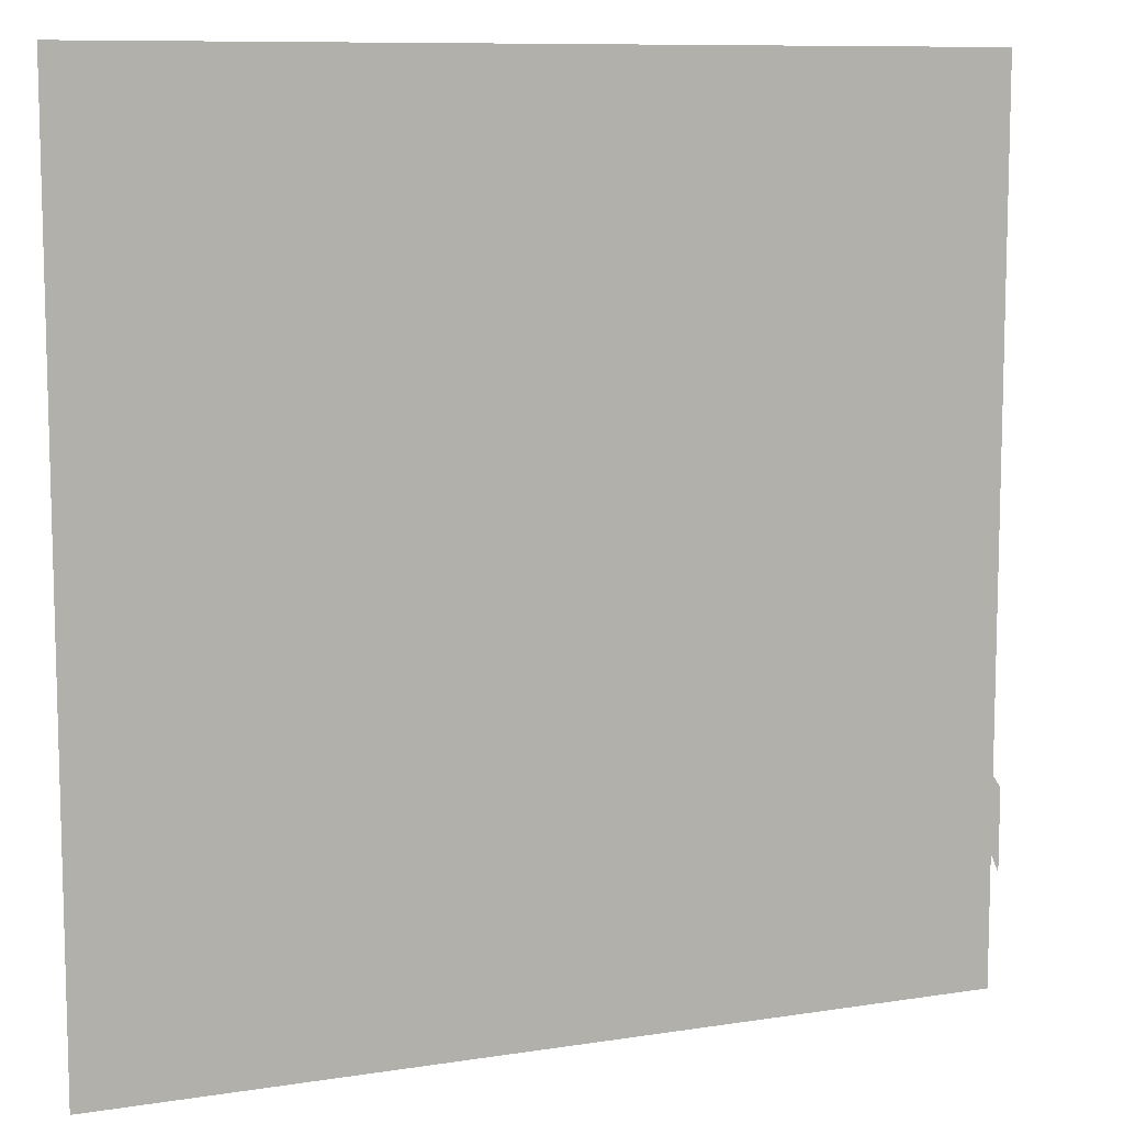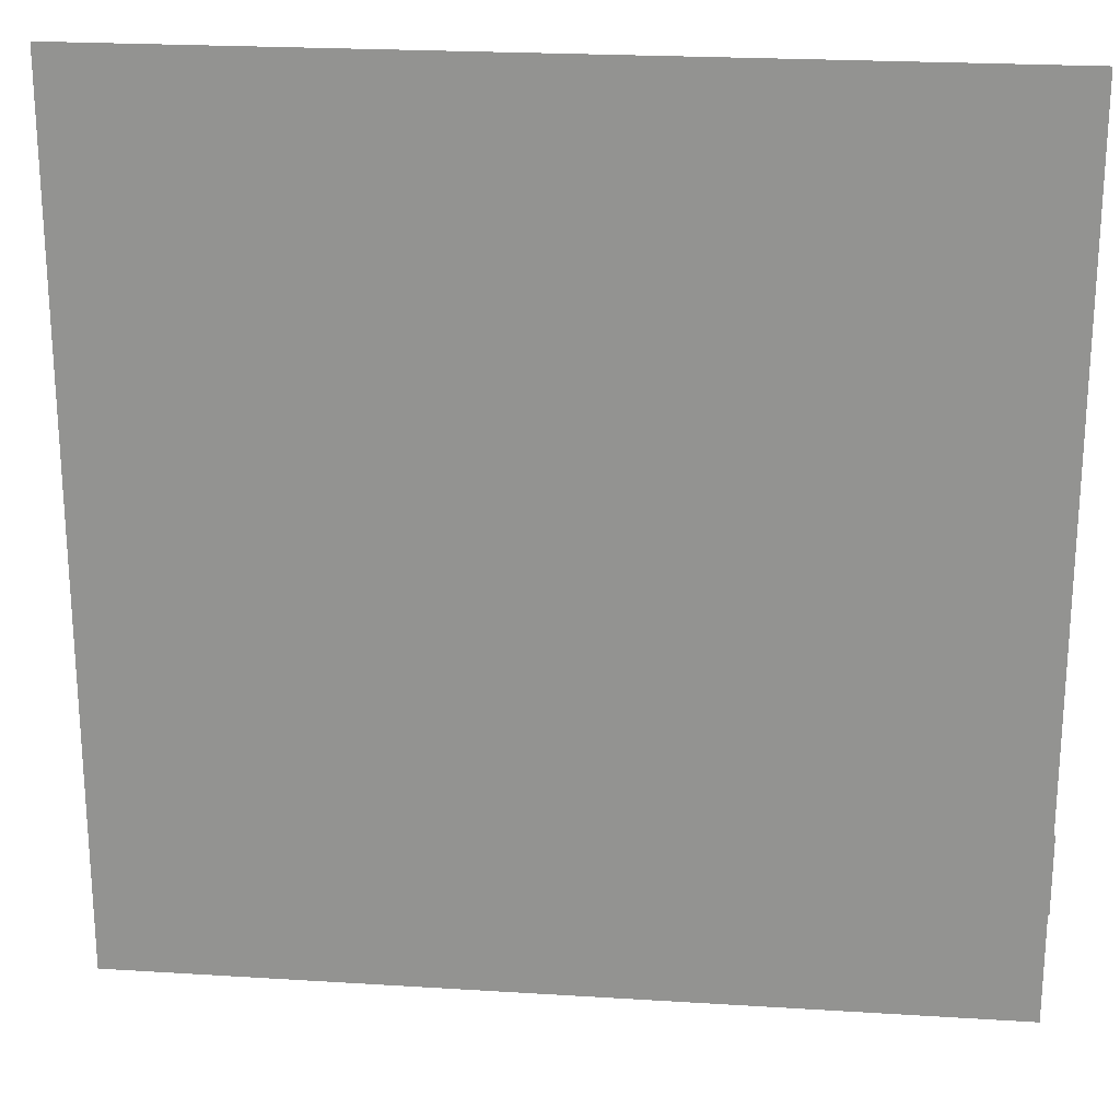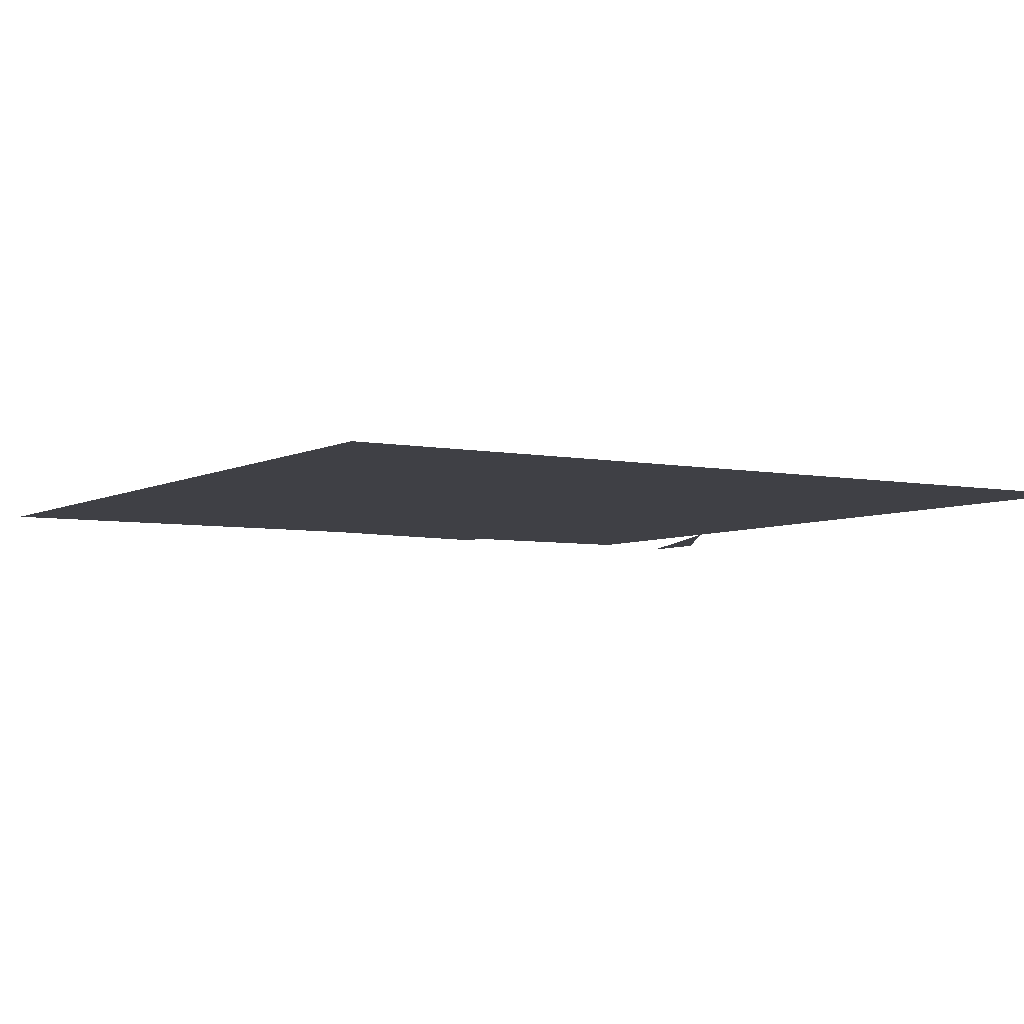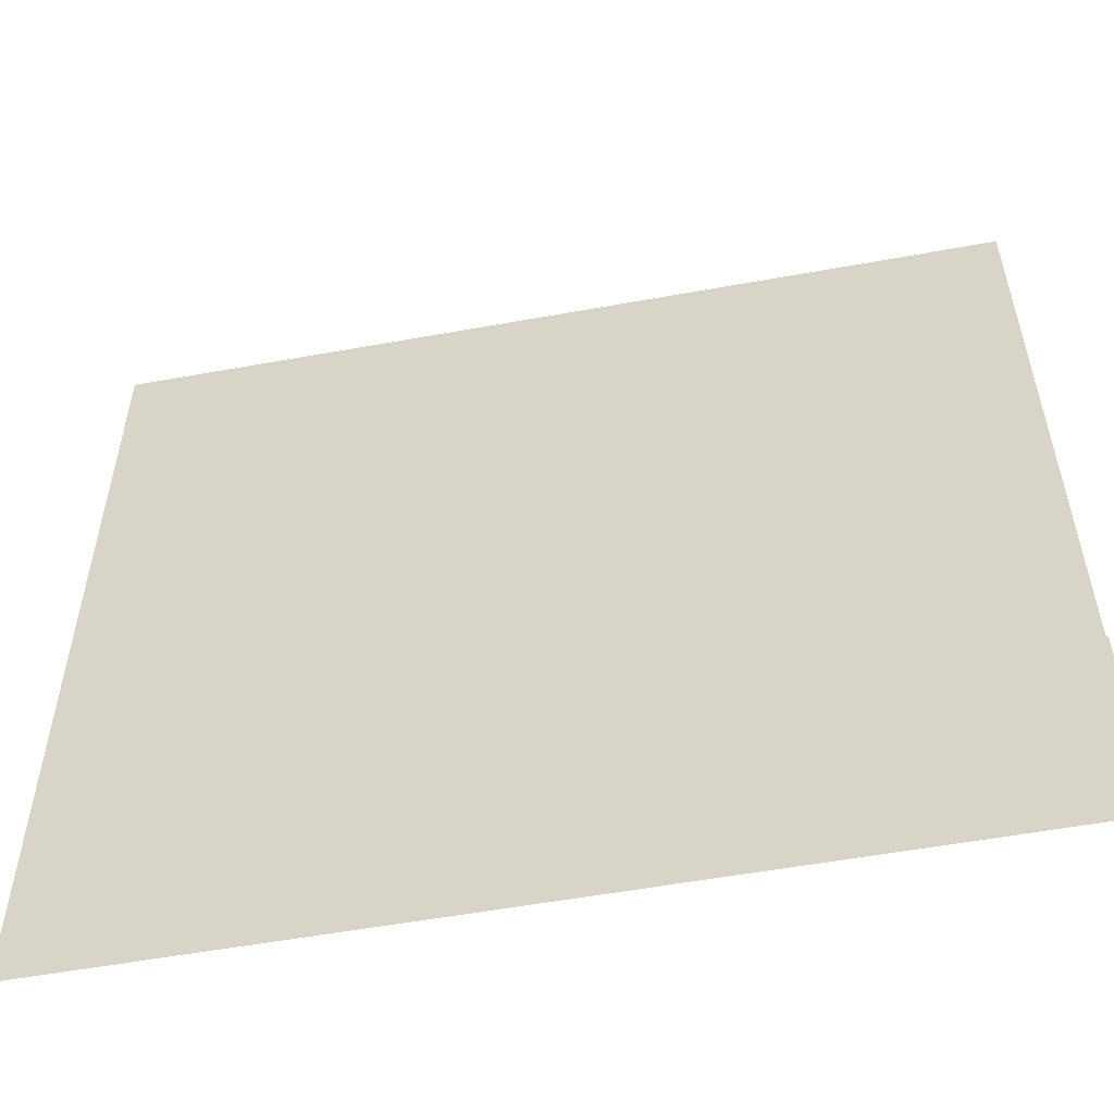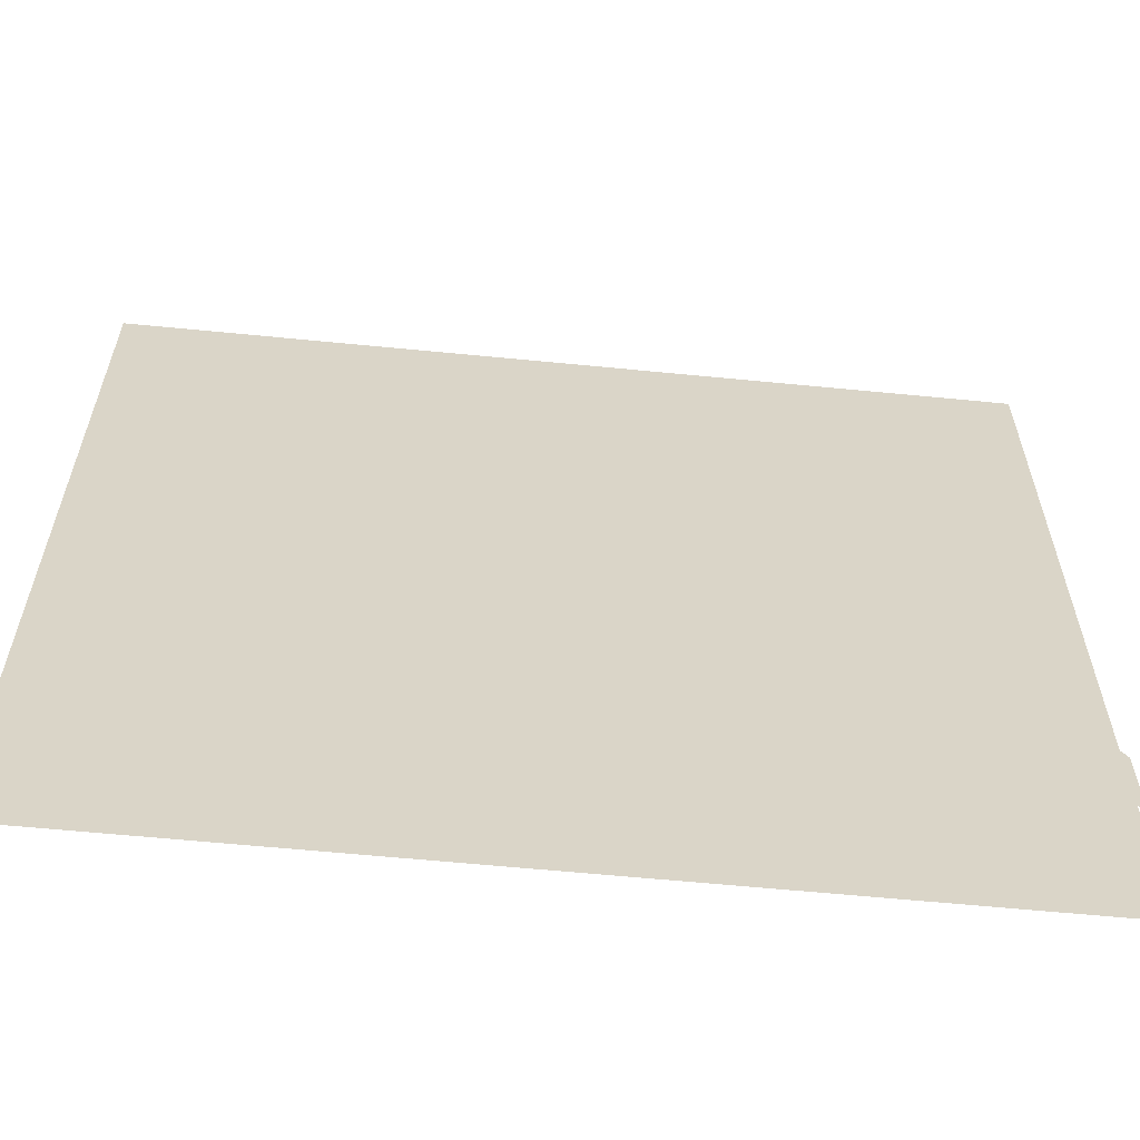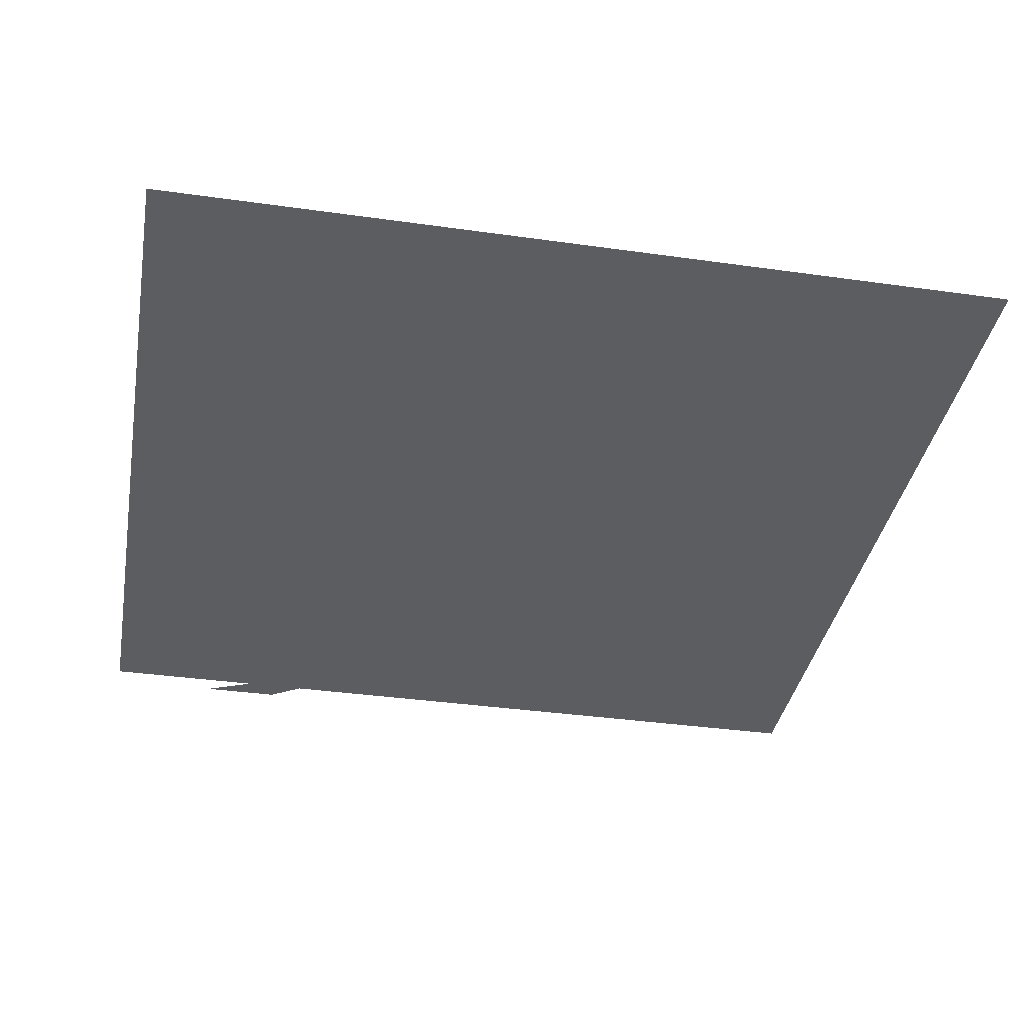
<metadata>
{"format":"obj","ext":"obj","renderer":"f3d","projection":"perspective","resolution":1024,"background":"white","views":[{"elev":9.5,"azim":-22.3,"up":"+Z"},{"elev":22.4,"azim":6.2,"up":"+Z"},{"elev":-5.2,"azim":-32.0,"up":"+Y"},{"elev":-55.5,"azim":10.8,"up":"+Z"},{"elev":-61.5,"azim":-5.7,"up":"+Z"},{"elev":-37.0,"azim":-100.3,"up":"+Y"}]}
</metadata>
<code>
v 0.5 -0.01562 -0.3672
v 0.5 -0.01562 -0.2734
v 0.3828 -0.01562 -0.09375
v -0.2969 0 -0.2109
v 0.5 0 -0.5
v 0.5 0 0.5
v 0.007812 0 0.5
v -0.5 0 -0.09375
v -0.5 0 -0.5
v -0.4453 0 -0.5
v -0.3906 0 -0.5
v -0.3516 0 -0.5
v -0.5 0 0.5
v -0.125 -0.01562 -0.25
v -0.1484 -0.01562 -0.3203
v 0.1406 -0.01562 -0.3594
v 0.1094 -0.01562 -0.2656
v 0.2969 -0.01562 -0.04688
v -0.2031 -0.01562 -0.1562
v -0.5 0 0.5312
v -0.5 0 0.5312
v -0.5 0 0.5312
v -0.5 0 0.5312
v -0.5 0 0.5312
v -0.5 0 0.5312
v -0.5 0 0.5312
v -0.5 0 0.5312
v -0.5 0 0.5312
v -0.5 0 0.5312
v -0.5 0 0.5312
v -0.5 0 0.5312
v -0.5 0 0.5312
v -0.5 0 0.5312
v -0.5 0 0.5312
v -0.5 0 0.5312
v -0.5 0 0.5312
v -0.5 0 0.5312
v -0.5 0 0.5312
v -0.5 0 0.5312
v -0.5 0 0.5312
v -0.5 0 0.5312
v -0.5 0 0.5312
v -0.5 0 0.5312
v -0.5 0 0.5312
v -0.5 0 0.5312
v -0.5 0 0.5312
v -0.5 0 0.5312
f 1 2 3
f 4 7 8
f 4 8 9
f 4 9 10
f 8 7 13
f 14 15 16
f 14 16 17
f 17 16 18
f 19 15 14
f 4 5 6
f 4 6 7
f 4 12 5
f 4 10 11
f 4 11 12

</code>
